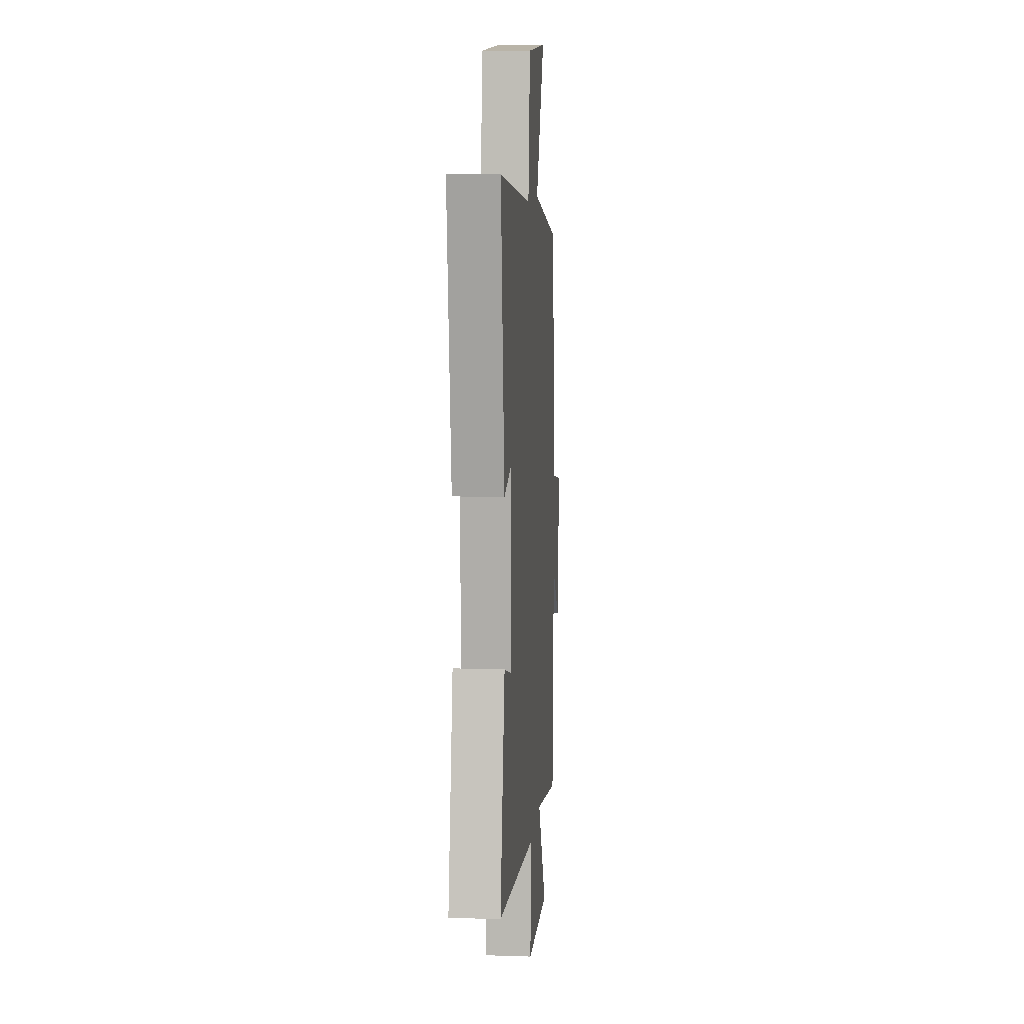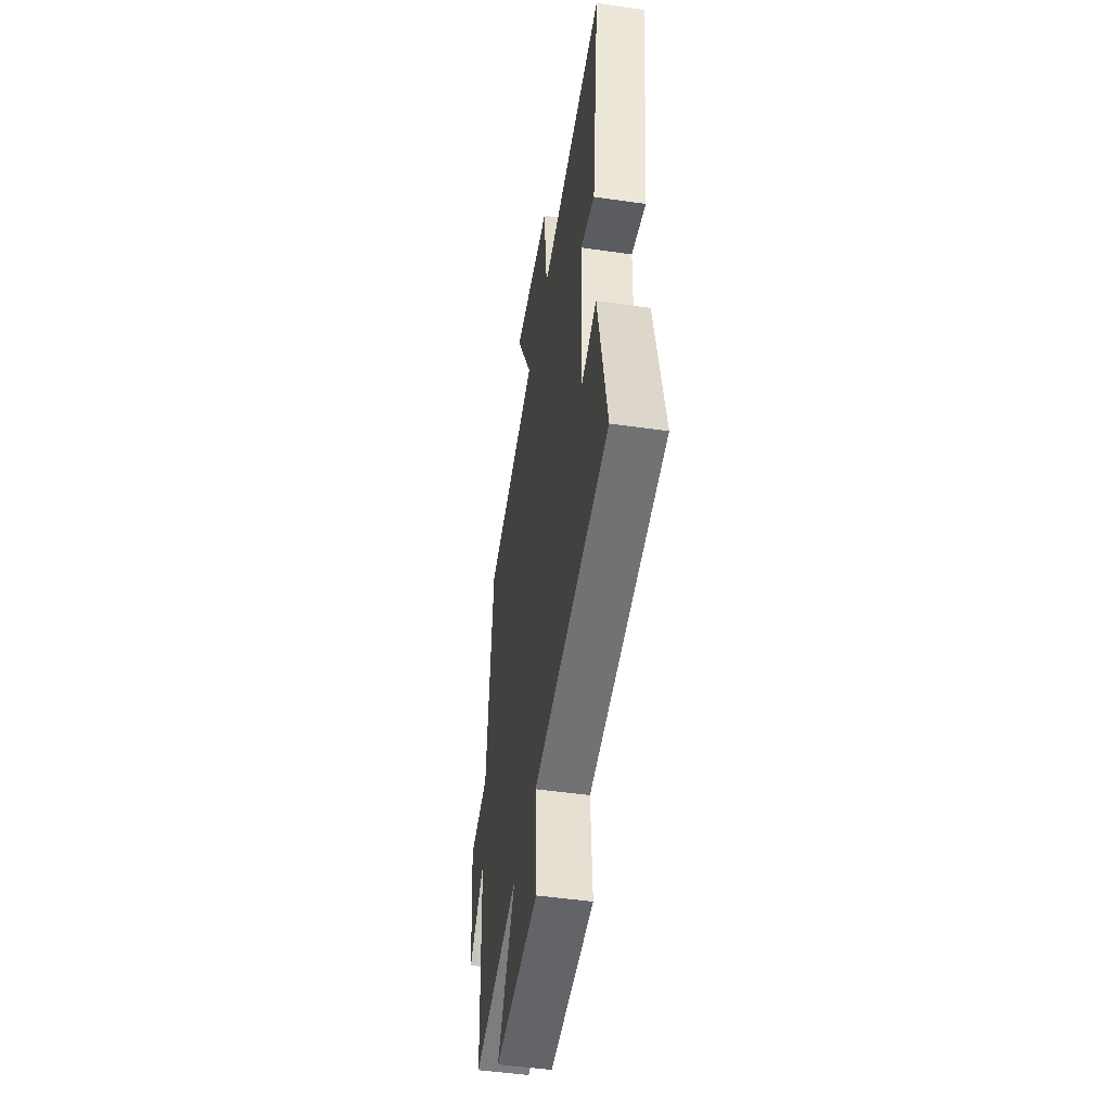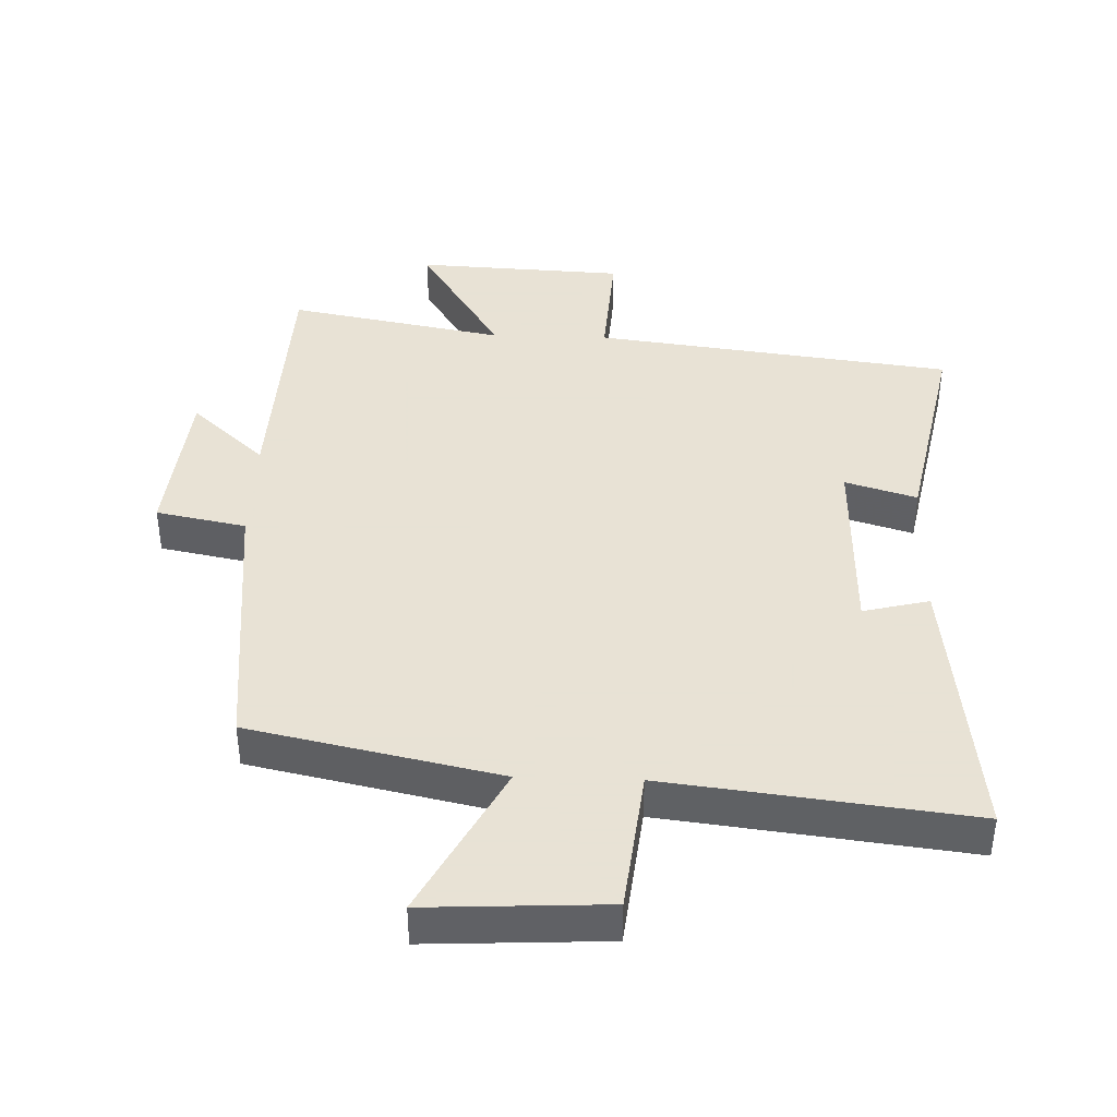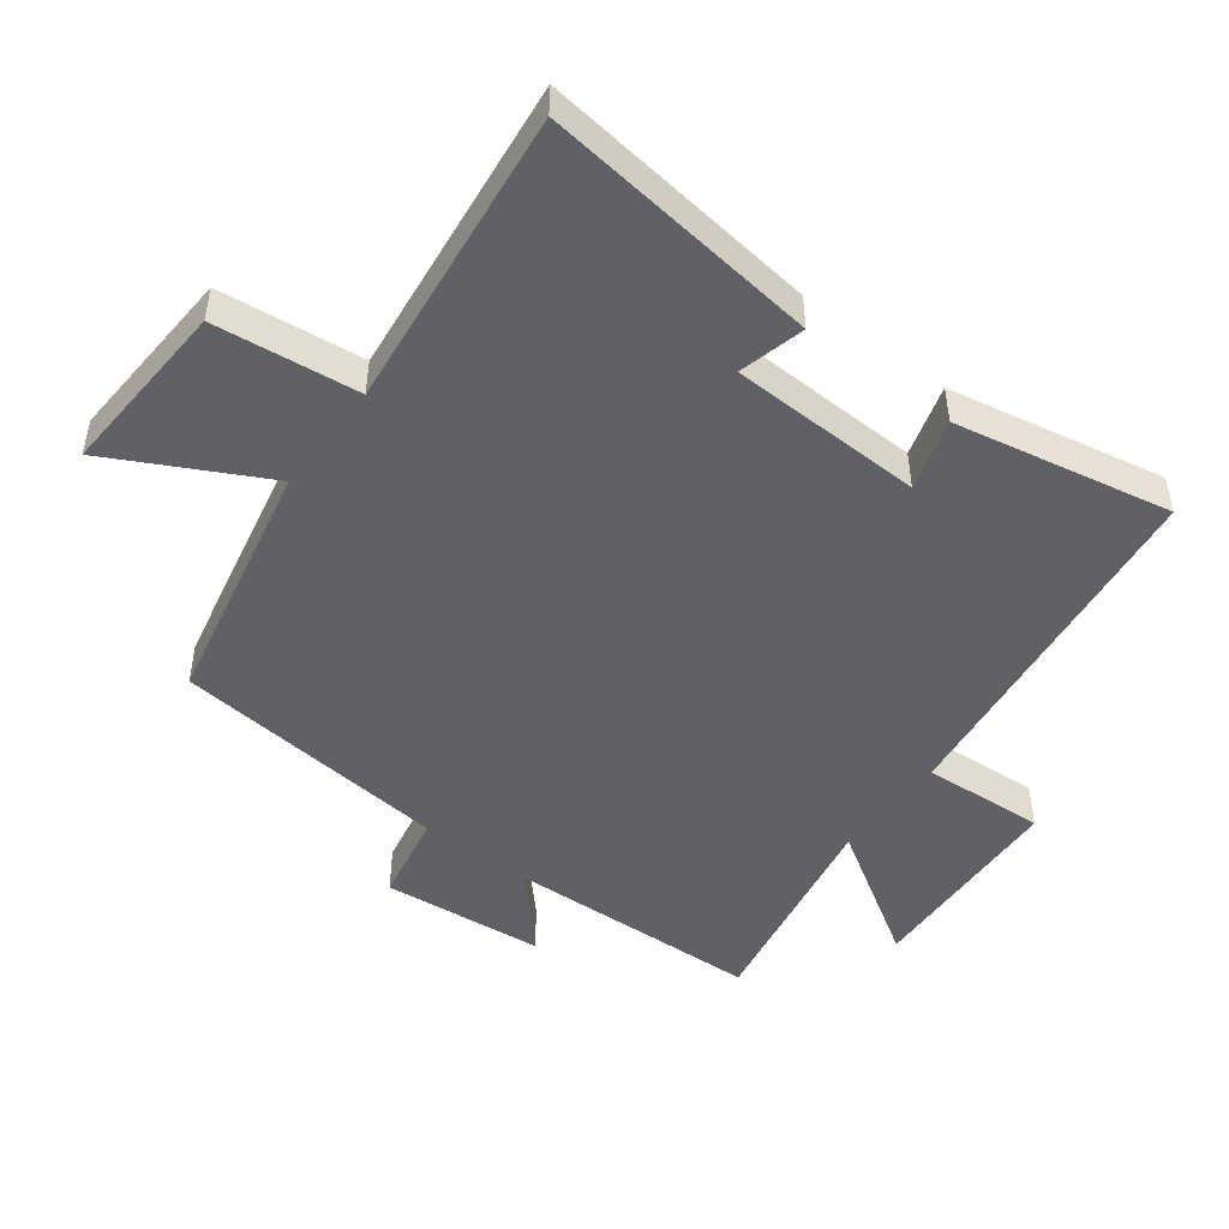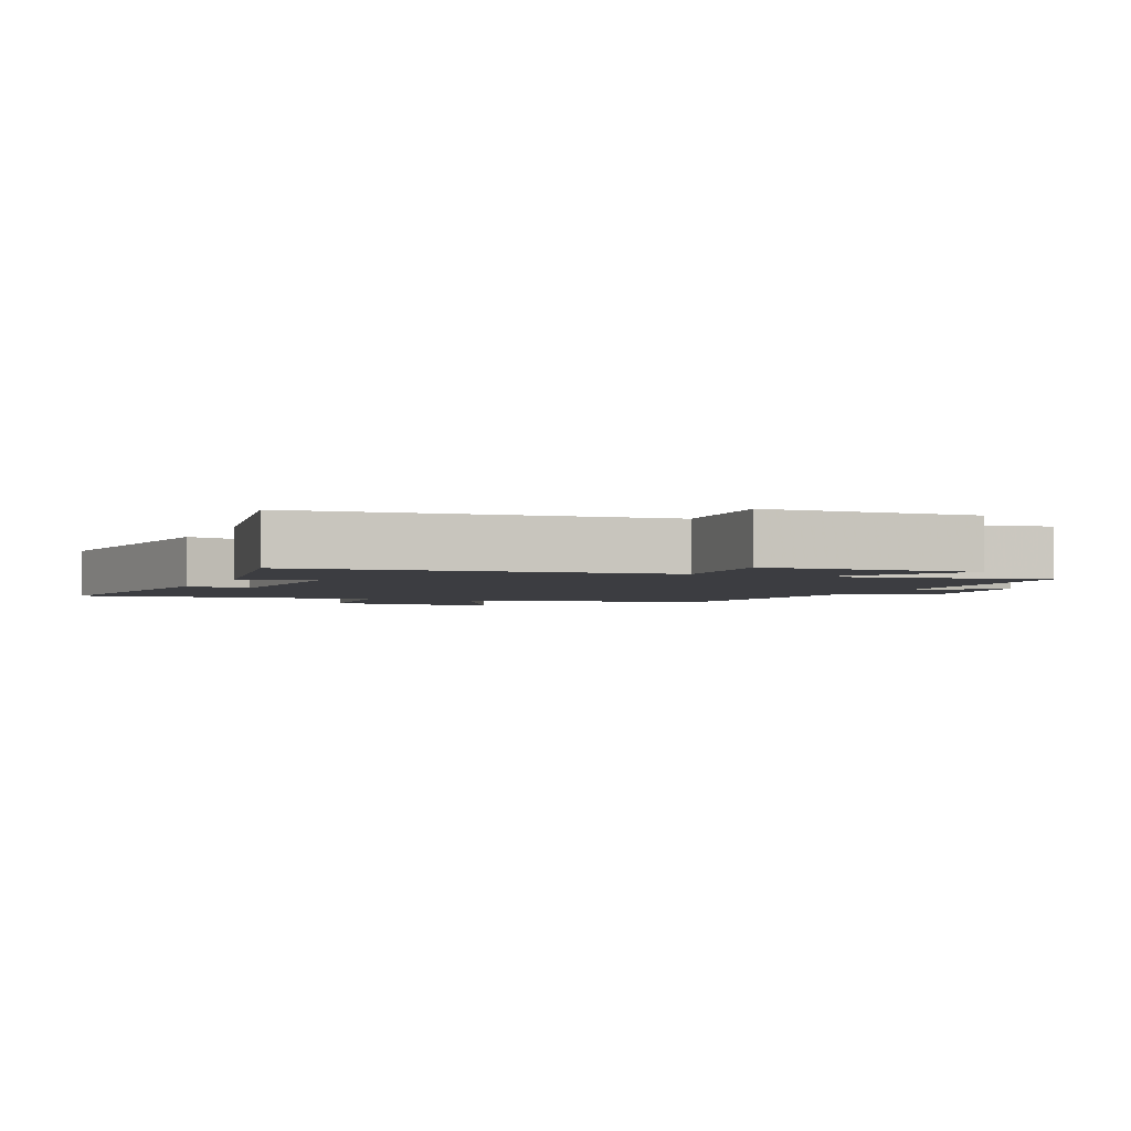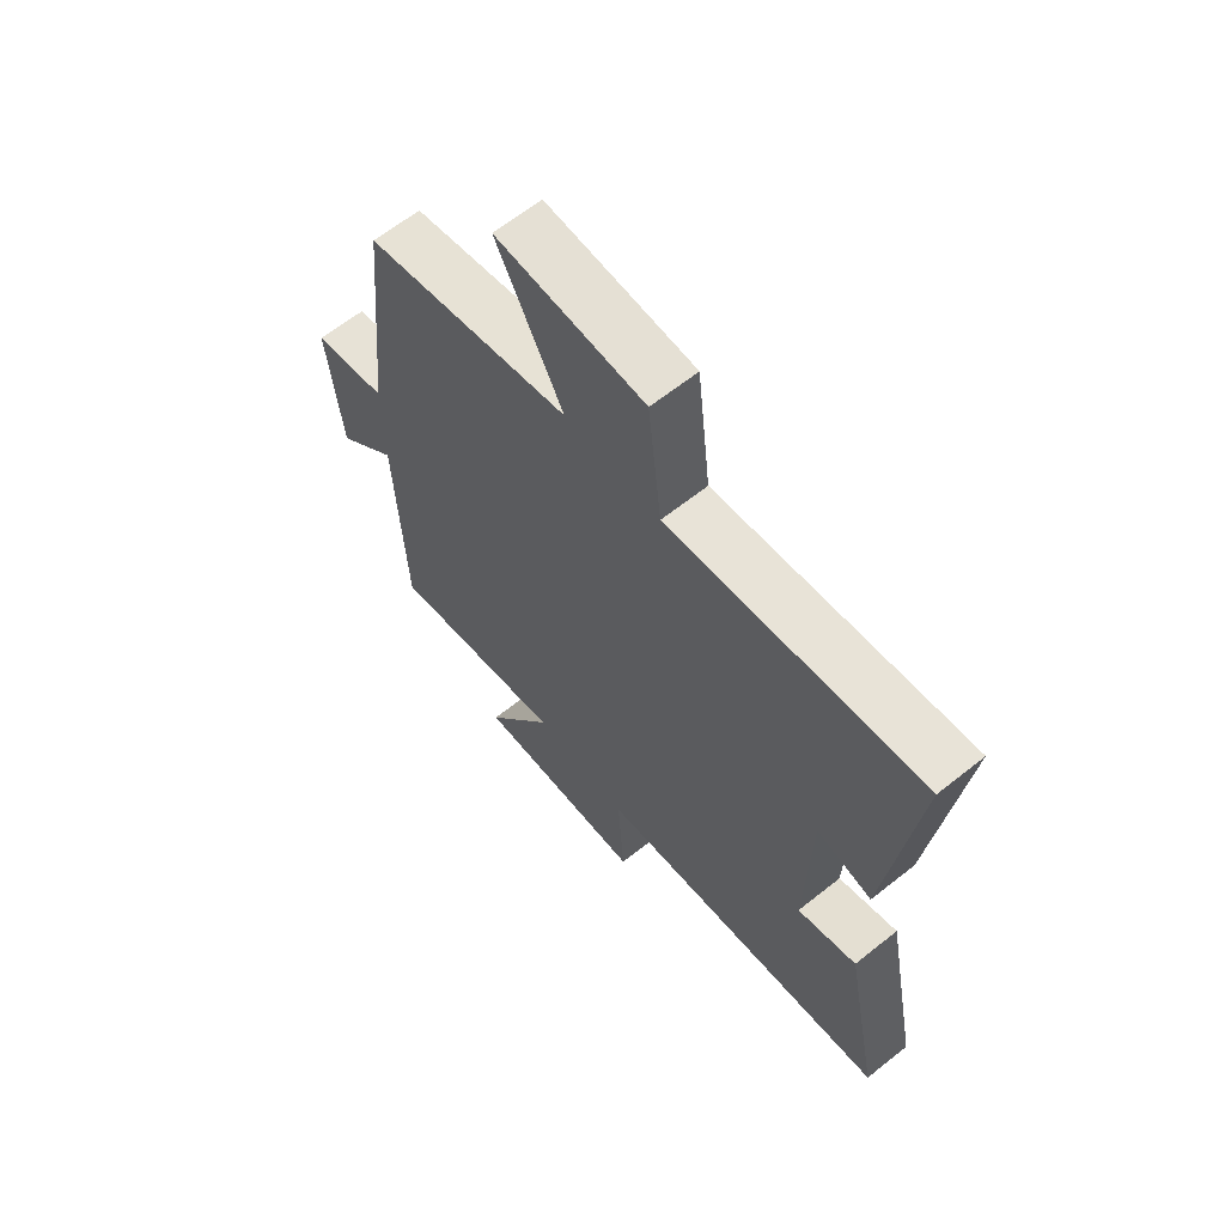
<metadata>
{"format":"obj","ext":"obj","renderer":"f3d","projection":"perspective","resolution":1024,"background":"white","views":[{"elev":10.2,"azim":94.8,"up":"+Z"},{"elev":-48.3,"azim":80.8,"up":"+Z"},{"elev":40.6,"azim":1.9,"up":"+Y"},{"elev":-48.0,"azim":52.7,"up":"+Y"},{"elev":-2.8,"azim":155.8,"up":"+Y"},{"elev":63.8,"azim":51.2,"up":"+Z"}]}
</metadata>
<code>
v -0.484 0.07 -0.562
v -0.5 0.07 -0.173
v -0.612 0.07 -0.276
v -0.636 0.07 -0.03
v -0.5 0.07 -0.003
v -0.457 0.07 0.419
v -0.08 0.07 0.5
v -0.201 0.07 0.731
v 0.069 0.07 0.717
v 0.094 0.07 0.5
v 0.551 0.07 0.555
v 0.5 0.07 0.131
v 0.4 0.07 0.156
v 0.392 0.07 -0.136
v 0.5 0.07 -0.103
v 0.565 0.07 -0.43
v 0.022 0.07 -0.5
v 0.034 0.07 -0.686
v -0.282 0.07 -0.702
v -0.156 0.07 -0.5
v -0.484 0 -0.562
v -0.5 0 -0.173
v -0.612 0 -0.276
v -0.636 0 -0.03
v -0.5 0 -0.003
v -0.457 0 0.419
v -0.08 0 0.5
v -0.201 0 0.731
v 0.069 0 0.717
v 0.094 0 0.5
v 0.551 0 0.555
v 0.5 0 0.131
v 0.4 0 0.156
v 0.392 0 -0.136
v 0.5 0 -0.103
v 0.565 0 -0.43
v 0.022 0 -0.5
v 0.034 0 -0.686
v -0.282 0 -0.702
v -0.156 0 -0.5
f 17 18 19 20
f 16 17 20
f 15 16 20
f 14 15 20
f 20 1 2
f 14 20 2
f 13 14 2
f 10 11 12 13
f 10 13 2
f 7 8 9 10
f 7 10 2
f 6 7 2
f 5 6 2
f 2 3 4 5
f 40 39 38 37
f 40 37 36
f 40 36 35
f 40 35 34
f 22 21 40
f 22 40 34
f 22 34 33
f 33 32 31 30
f 22 33 30
f 30 29 28 27
f 22 30 27
f 22 27 26
f 22 26 25
f 25 24 23 22
f 1 21 22 2
f 2 22 23 3
f 3 23 24 4
f 4 24 25 5
f 5 25 26 6
f 6 26 27 7
f 7 27 28 8
f 8 28 29 9
f 9 29 30 10
f 10 30 31 11
f 11 31 32 12
f 12 32 33 13
f 13 33 34 14
f 14 34 35 15
f 15 35 36 16
f 16 36 37 17
f 17 37 38 18
f 18 38 39 19
f 19 39 40 20
f 20 40 21 1

</code>
